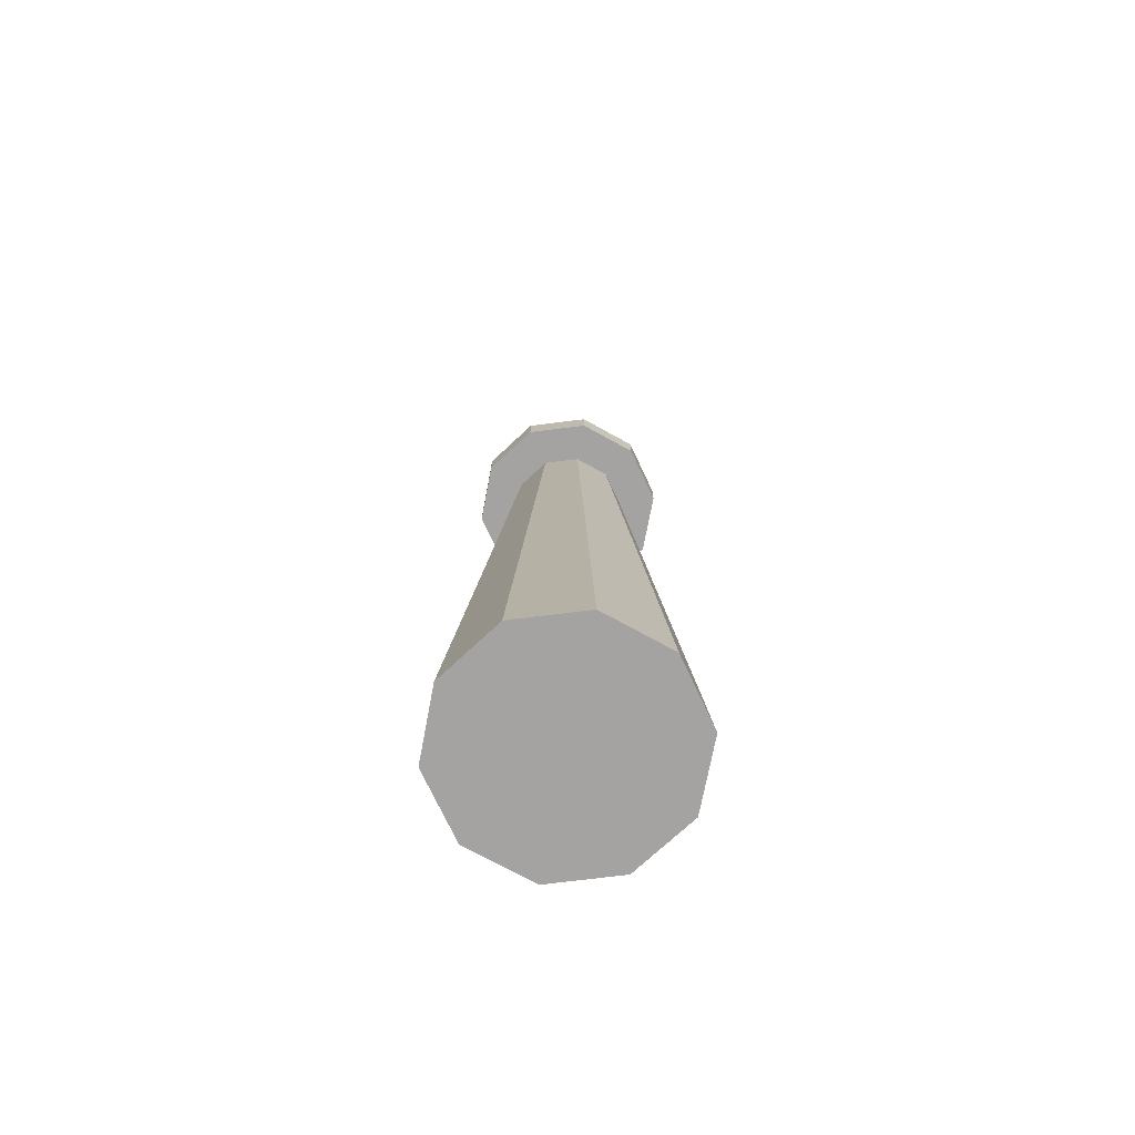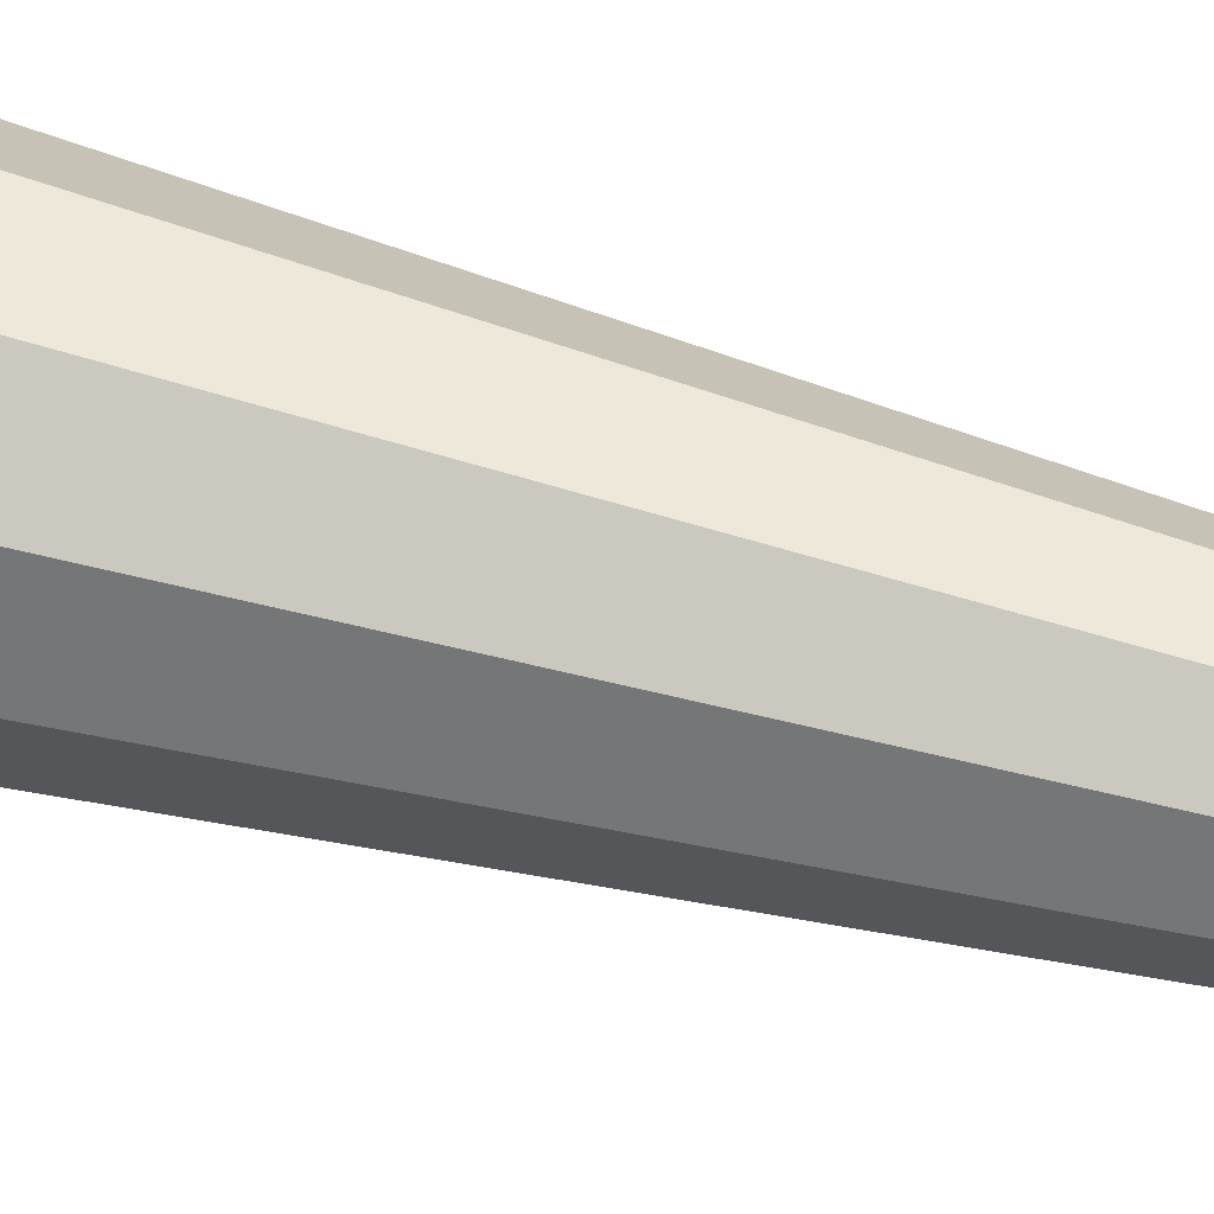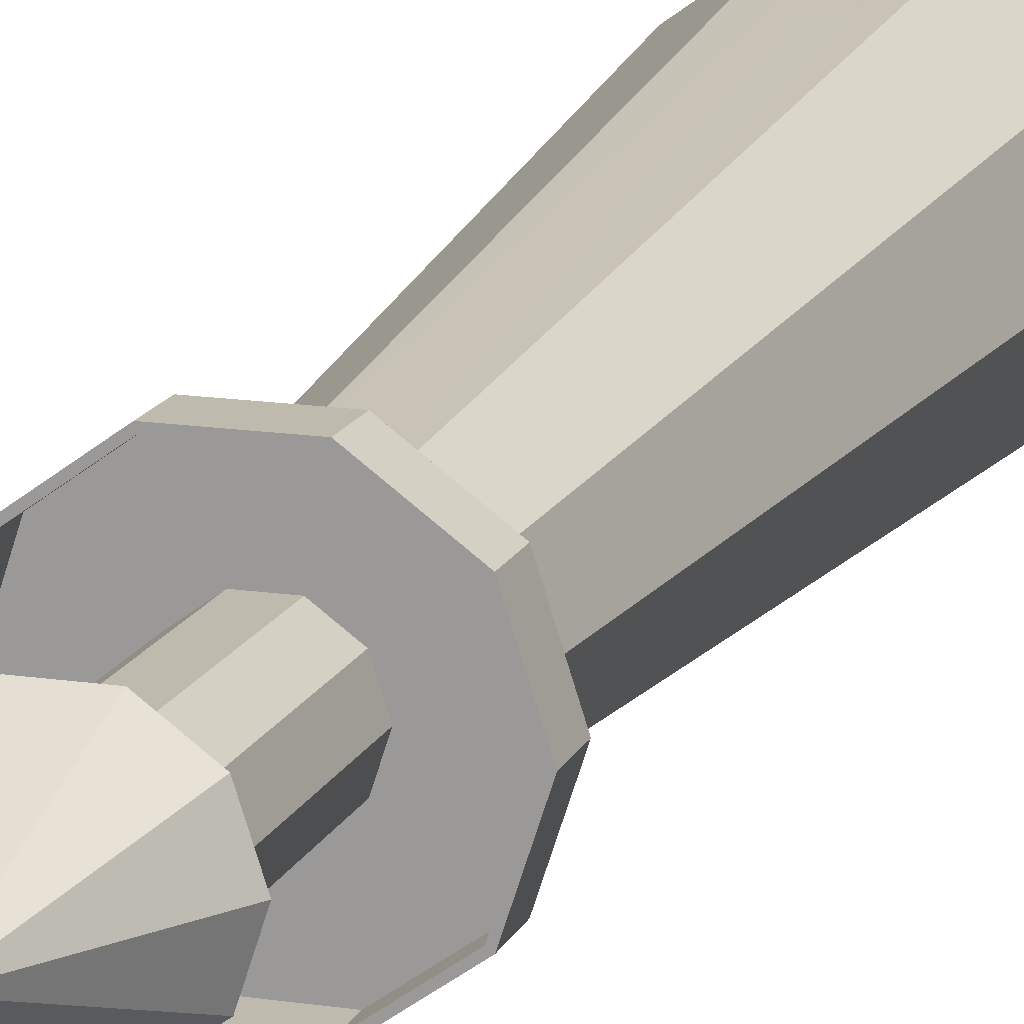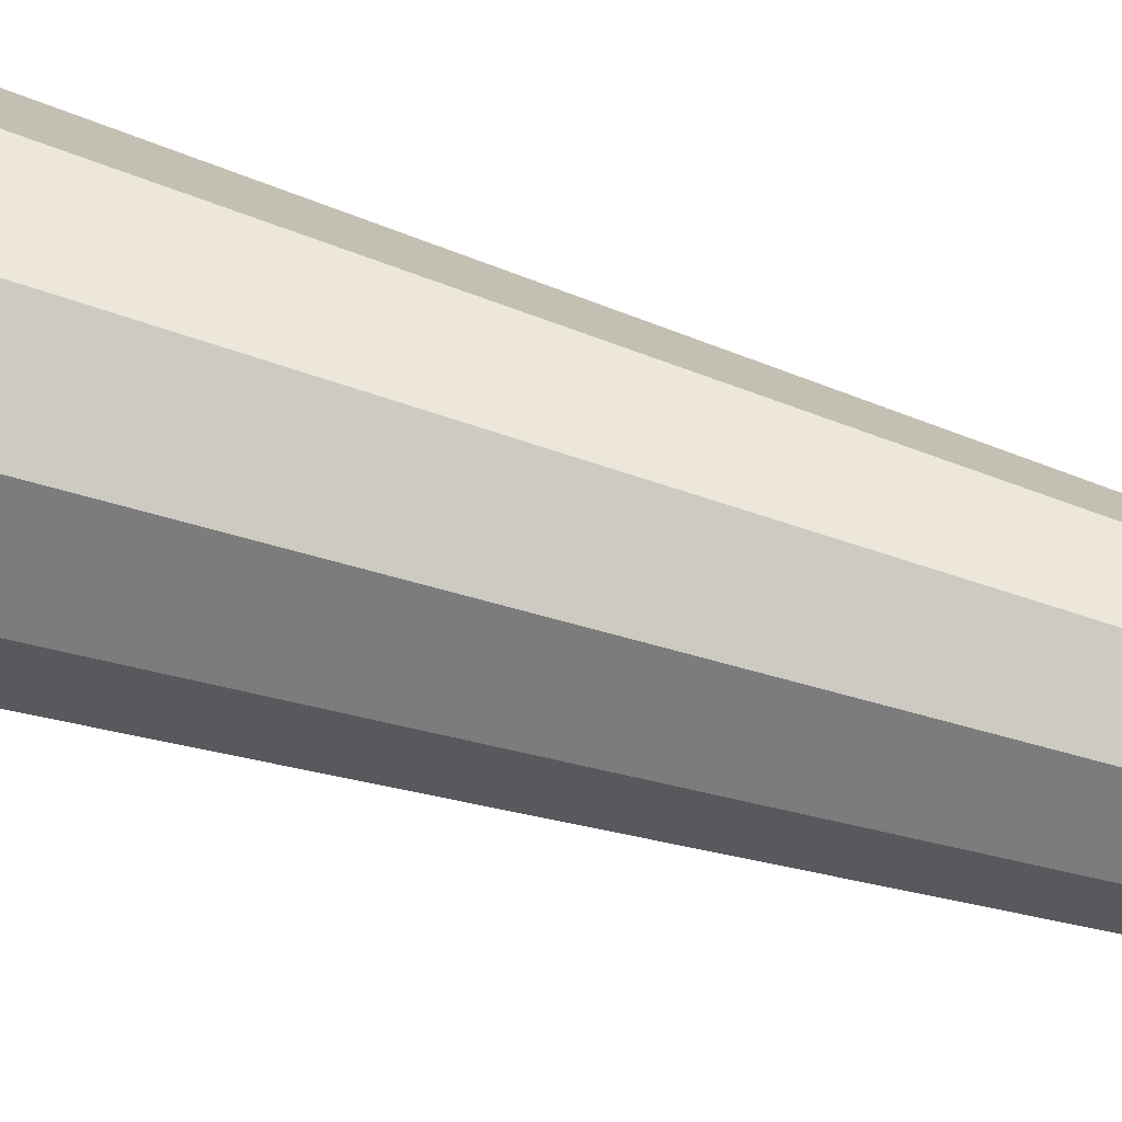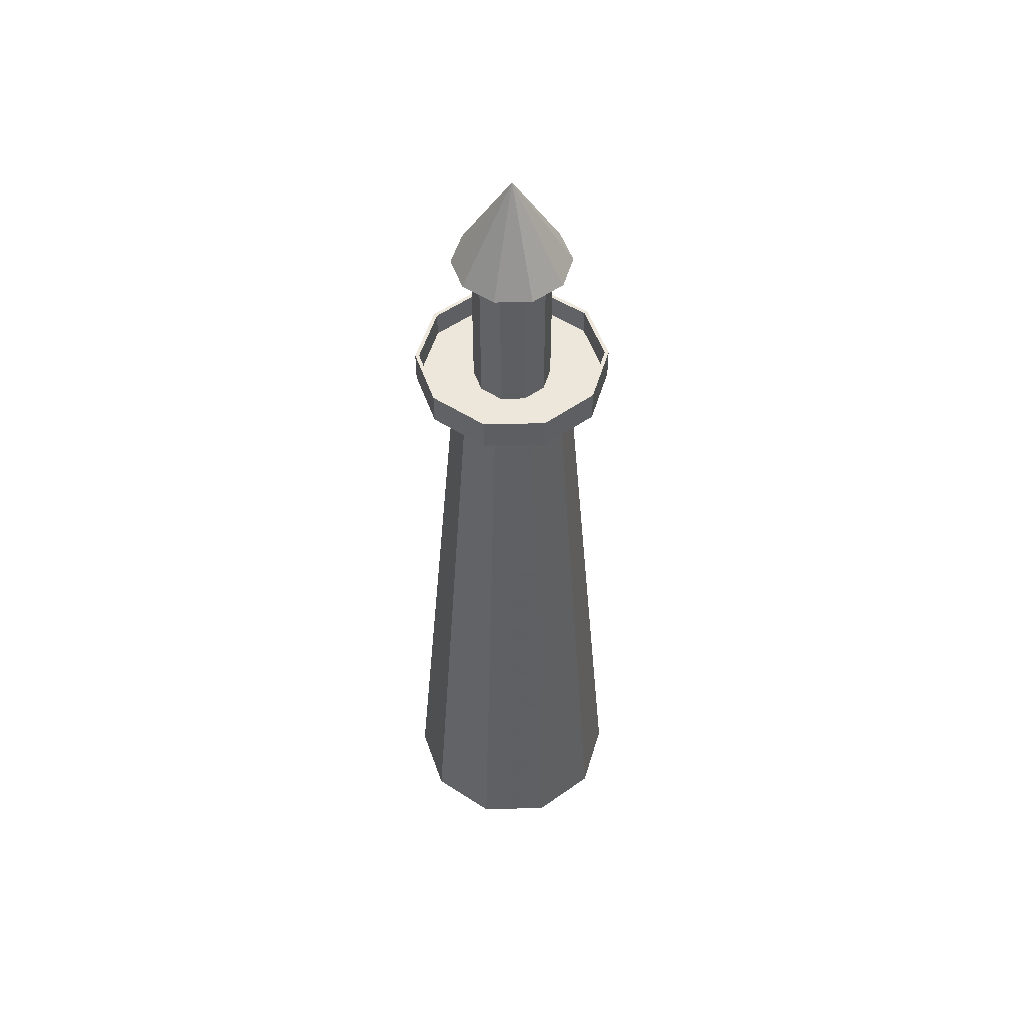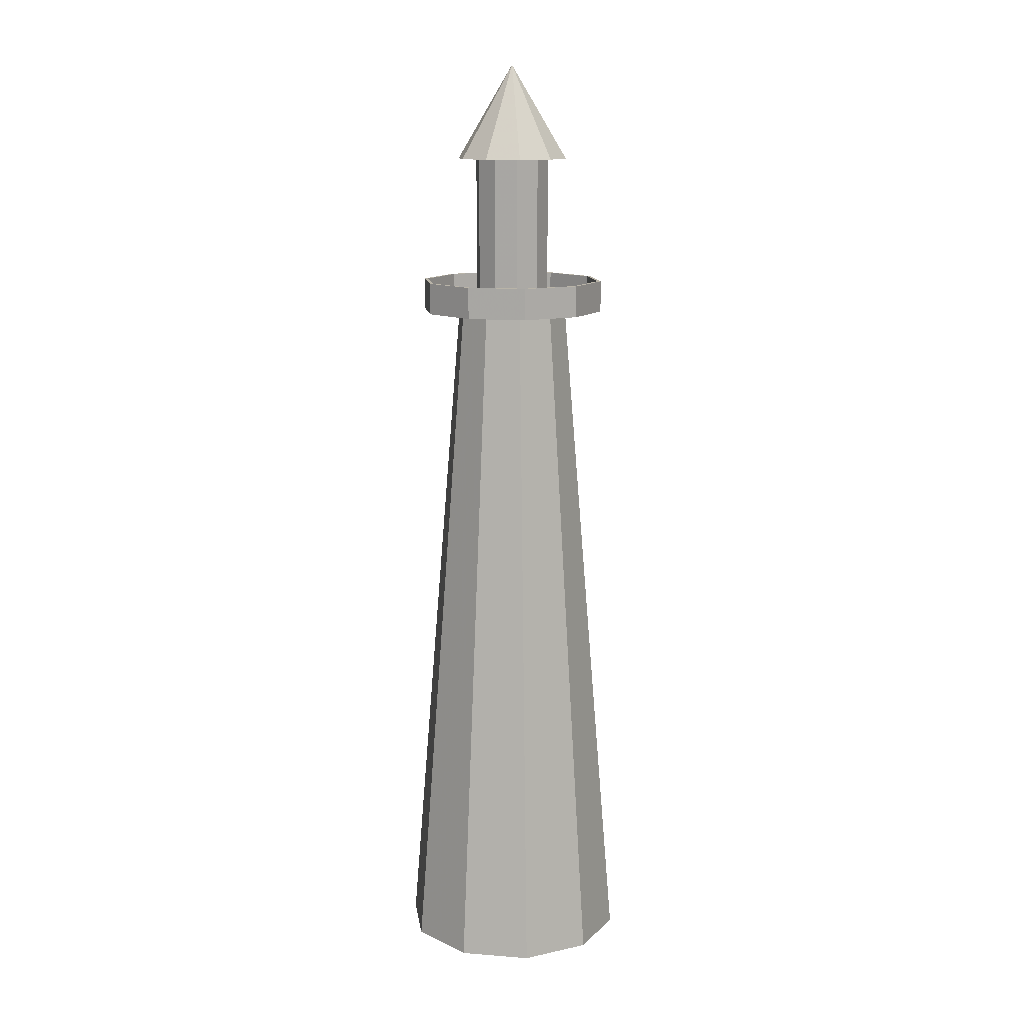
<metadata>
{"format":"obj","ext":"obj","renderer":"f3d","projection":"perspective","resolution":1024,"background":"white","views":[{"elev":-73.1,"azim":-28.9,"up":"+Y"},{"elev":49.5,"azim":107.8,"up":"+Z"},{"elev":15.4,"azim":-162.1,"up":"+Z"},{"elev":46.8,"azim":111.0,"up":"+Z"},{"elev":52.2,"azim":-109.3,"up":"+Y"},{"elev":13.1,"azim":-98.1,"up":"+Y"}]}
</metadata>
<code>
v -0.016 -0.2983 0.1043
v -0.02 -0.425 0.1141
v 0.02 -0.3317 0.1069
v 0.02 -0.425 0.1141
v 0.03707 -0.425 0.1141
v -0.03707 -0.425 0.1141
v -0.02 -0.3317 0.1069
v 0.016 -0.2983 0.1043
v 1.5e-07 -0.2917 0.1037
v 0.06 0.475 -1.391e-05
v 1.5e-07 0.575 -1.391e-05
v 0.04847 0.475 0.03525
v 0.01847 0.475 0.05705
v -0.01847 0.475 0.05705
v -0.04847 0.475 0.03525
v -0.06 0.475 -1.391e-05
v -0.04847 0.475 -0.03521
v -0.01847 0.475 -0.05701
v 0.01847 0.475 -0.05701
v 0.04847 0.475 -0.03521
v 0.04 0.475 -1.391e-05
v 0.03233 0.475 0.02345
v 0.01233 0.475 0.03799
v -0.01233 0.475 0.03799
v -0.03233 0.475 0.02345
v -0.04 0.475 -1.391e-05
v -0.03233 0.475 -0.02348
v -0.01233 0.475 -0.03801
v 0.01233 0.475 -0.03801
v 0.03233 0.475 -0.02348
v 0.12 -0.425 -1.391e-05
v 0.06 0.3083 -1.391e-05
v 0.09707 -0.425 0.07045
v 0.04847 0.3083 0.03525
v -0.01847 0.3083 0.05705
v -0.04847 0.3083 0.03525
v -0.09707 -0.425 0.07045
v -0.06 0.3083 -1.391e-05
v -0.12 -0.425 -1.391e-05
v -0.09707 -0.425 -0.07048
v -0.04847 0.3083 -0.03521
v -0.03707 -0.425 -0.1141
v -0.01847 0.3083 -0.05701
v 0.01847 0.3083 -0.05701
v 0.03707 -0.425 -0.1141
v 0.04847 0.3083 -0.03521
v 0.09707 -0.425 -0.07048
v 0.01847 0.3083 0.05705
v 0.04 0.455 -1.391e-05
v 0.03233 0.455 0.02345
v 0.01233 0.455 0.03799
v -0.01233 0.455 0.03799
v -0.03233 0.455 0.02345
v -0.04 0.455 -1.391e-05
v -0.03233 0.455 -0.02348
v -0.01233 0.455 -0.03801
v 0.01233 0.455 -0.03801
v 0.03233 0.455 -0.02348
v 0.04 0.3417 -1.391e-05
v 0.03233 0.3417 0.02345
v 0.01233 0.3417 0.03799
v -0.01233 0.3417 0.03799
v -0.03233 0.3417 0.02345
v -0.04 0.3417 -1.391e-05
v -0.03233 0.3417 -0.02348
v -0.01233 0.3417 -0.03801
v 0.01233 0.3417 -0.03801
v 0.03233 0.3417 -0.02348
v 0.04 0.315 -1.391e-05
v 0.03233 0.315 0.02345
v 0.01233 0.315 0.03799
v -0.01233 0.315 0.03799
v -0.03233 0.315 0.02345
v -0.04 0.315 -1.391e-05
v -0.03233 0.315 -0.02348
v -0.01233 0.315 -0.03801
v 0.01233 0.315 -0.03801
v 0.03233 0.315 -0.02348
v 0.096 0.315 -1.391e-05
v 0.0776 0.315 0.05639
v 0.0296 0.315 0.09125
v -0.0296 0.315 0.09125
v -0.0776 0.315 0.05639
v -0.096 0.315 -1.391e-05
v -0.0776 0.315 -0.05641
v -0.0296 0.315 -0.09128
v 0.0296 0.315 -0.09128
v 0.0776 0.315 -0.05641
v 0.096 0.3417 -1.391e-05
v 0.0776 0.3417 0.05639
v 0.0296 0.3417 0.09125
v -0.0296 0.3417 0.09125
v -0.0776 0.3417 0.05639
v -0.096 0.3417 -1.391e-05
v -0.0776 0.3417 -0.05641
v -0.0296 0.3417 -0.09128
v 0.0296 0.3417 -0.09128
v 0.0776 0.3417 -0.05641
v 0.1 0.3417 -1.391e-05
v 0.08087 0.3417 0.05872
v 0.03087 0.3417 0.09505
v -0.03087 0.3417 0.09505
v -0.08087 0.3417 0.05872
v -0.1 0.3417 -1.391e-05
v -0.08087 0.3417 -0.05868
v -0.03087 0.3417 -0.09508
v 0.03087 0.3417 -0.09508
v 0.08087 0.3417 -0.05868
v 0.1 0.3083 -1.391e-05
v 0.08087 0.3083 0.05872
v 0.03087 0.3083 0.09505
v -0.03087 0.3083 0.09505
v -0.08087 0.3083 0.05872
v -0.1 0.3083 -1.391e-05
v -0.08087 0.3083 -0.05868
v -0.03087 0.3083 -0.09508
v 0.03087 0.3083 -0.09508
v 0.08087 0.3083 -0.05868
f 1 2 3
f 4 5 3
f 6 2 7
f 6 7 1
f 5 8 3
f 2 1 7
f 8 9 1
f 2 4 3
f 3 8 1
f 10 11 12
f 12 11 13
f 13 11 14
f 14 11 15
f 15 11 16
f 16 11 17
f 17 11 18
f 18 11 19
f 19 11 20
f 20 11 10
f 21 10 12
f 22 12 23
f 23 13 24
f 24 14 15
f 25 15 26
f 26 16 17
f 27 17 28
f 28 18 19
f 29 19 20
f 30 20 21
f 12 22 21
f 12 13 23
f 13 14 24
f 15 25 24
f 15 16 26
f 17 27 26
f 17 18 28
f 19 29 28
f 20 30 29
f 20 10 21
f 31 32 33
f 33 34 5
f 6 35 36
f 37 36 38
f 39 38 40
f 40 41 42
f 42 43 44
f 45 44 46
f 47 46 32
f 48 8 5
f 6 1 35
f 35 1 9
f 48 9 8
f 35 9 48
f 32 34 33
f 34 48 5
f 36 37 6
f 38 39 37
f 38 41 40
f 41 43 42
f 44 45 42
f 46 47 45
f 32 31 47
f 47 31 37
f 45 47 37
f 37 39 45
f 40 45 39
f 40 42 45
f 33 37 31
f 5 37 33
f 37 5 4
f 37 4 2
f 6 37 2
f 49 21 50
f 50 22 23
f 51 23 24
f 52 24 25
f 53 25 54
f 54 26 55
f 55 27 28
f 56 28 29
f 57 29 30
f 58 30 49
f 59 49 50
f 60 50 51
f 61 51 52
f 62 52 53
f 63 53 54
f 64 54 55
f 65 55 56
f 66 56 57
f 67 57 58
f 68 58 49
f 54 56 57
f 52 54 49
f 54 52 53
f 21 22 50
f 23 51 50
f 24 52 51
f 25 53 52
f 25 26 54
f 26 27 55
f 28 56 55
f 29 57 56
f 30 58 57
f 30 21 49
f 50 60 59
f 51 61 60
f 52 62 61
f 53 63 62
f 54 64 63
f 55 65 64
f 56 66 65
f 57 67 66
f 58 68 67
f 49 59 68
f 57 58 54
f 54 55 56
f 50 51 52
f 54 58 49
f 49 50 52
f 69 59 60
f 70 60 61
f 71 61 72
f 72 62 63
f 73 63 64
f 74 64 65
f 75 65 66
f 76 66 77
f 77 67 68
f 78 68 59
f 79 69 80
f 80 70 71
f 81 71 72
f 82 72 83
f 83 73 74
f 84 74 85
f 85 75 76
f 86 76 77
f 87 77 88
f 88 78 69
f 89 79 90
f 90 80 91
f 91 81 92
f 92 82 93
f 93 83 94
f 94 84 95
f 95 85 96
f 96 86 97
f 97 87 98
f 98 88 89
f 99 89 100
f 100 90 101
f 101 91 102
f 102 92 93
f 103 93 94
f 104 94 105
f 105 95 106
f 106 96 107
f 107 97 98
f 108 98 89
f 109 99 110
f 110 100 111
f 111 101 102
f 112 102 113
f 113 103 114
f 114 104 105
f 115 105 106
f 116 106 107
f 117 107 108
f 118 108 99
f 32 109 110
f 34 110 111
f 48 111 35
f 35 112 36
f 36 113 38
f 38 114 115
f 41 115 116
f 43 116 117
f 44 117 46
f 46 118 32
f 65 68 67
f 59 64 62
f 64 59 68
f 60 70 69
f 61 71 70
f 61 62 72
f 63 73 72
f 64 74 73
f 65 75 74
f 66 76 75
f 66 67 77
f 68 78 77
f 59 69 78
f 69 70 80
f 71 81 80
f 72 82 81
f 72 73 83
f 74 84 83
f 74 75 85
f 76 86 85
f 77 87 86
f 77 78 88
f 69 79 88
f 79 80 90
f 80 81 91
f 81 82 92
f 82 83 93
f 83 84 94
f 84 85 95
f 85 86 96
f 86 87 97
f 87 88 98
f 88 79 89
f 89 90 100
f 90 91 101
f 91 92 102
f 93 103 102
f 94 104 103
f 94 95 105
f 95 96 106
f 96 97 107
f 98 108 107
f 89 99 108
f 99 100 110
f 100 101 111
f 102 112 111
f 102 103 113
f 103 104 114
f 105 115 114
f 106 116 115
f 107 117 116
f 108 118 117
f 99 109 118
f 110 34 32
f 111 48 34
f 111 112 35
f 112 113 36
f 113 114 38
f 115 41 38
f 116 43 41
f 117 44 43
f 117 118 46
f 118 109 32
f 67 66 65
f 65 64 68
f 61 60 59
f 64 63 62
f 62 61 59

</code>
